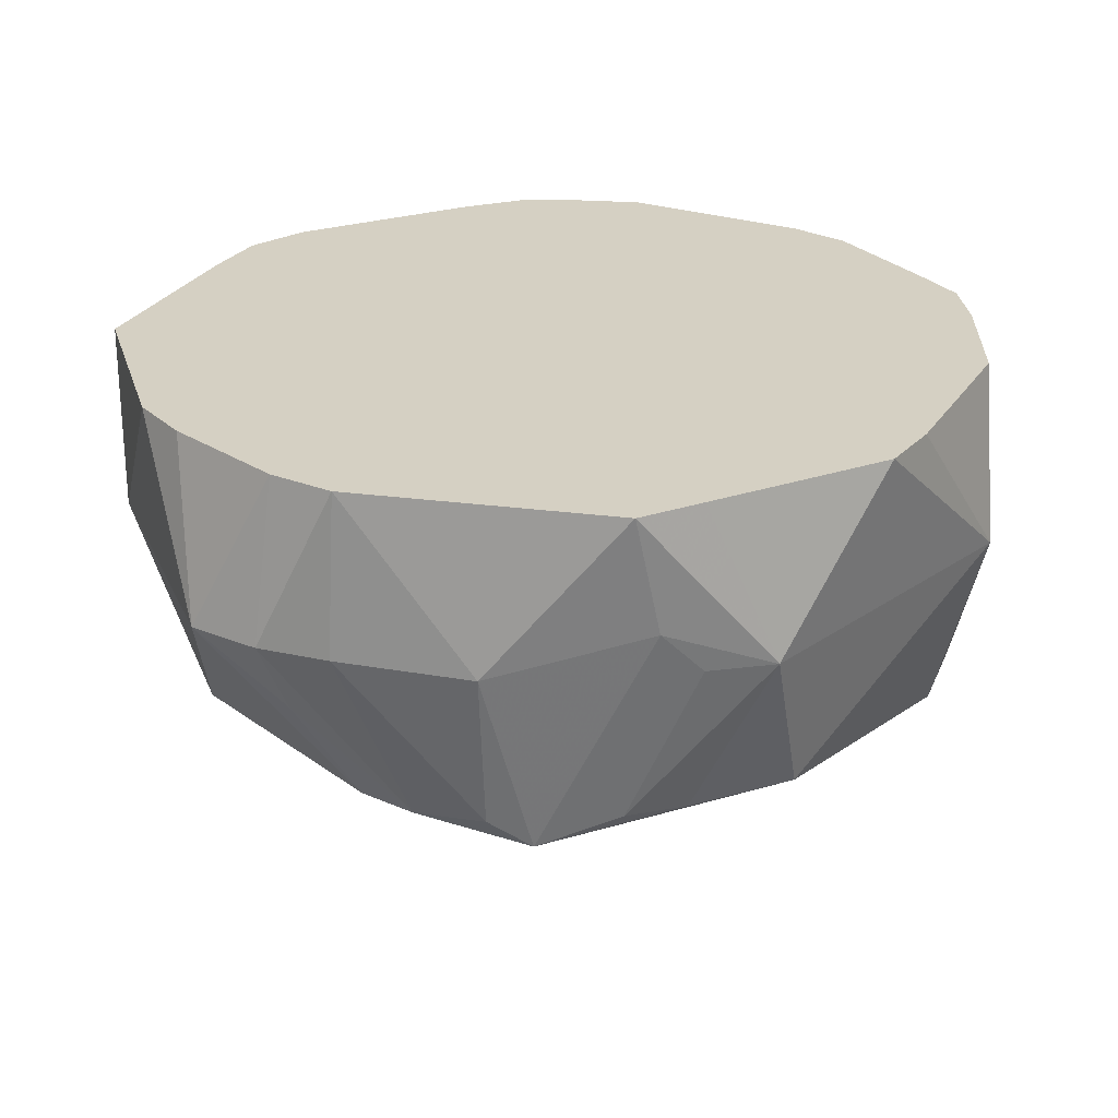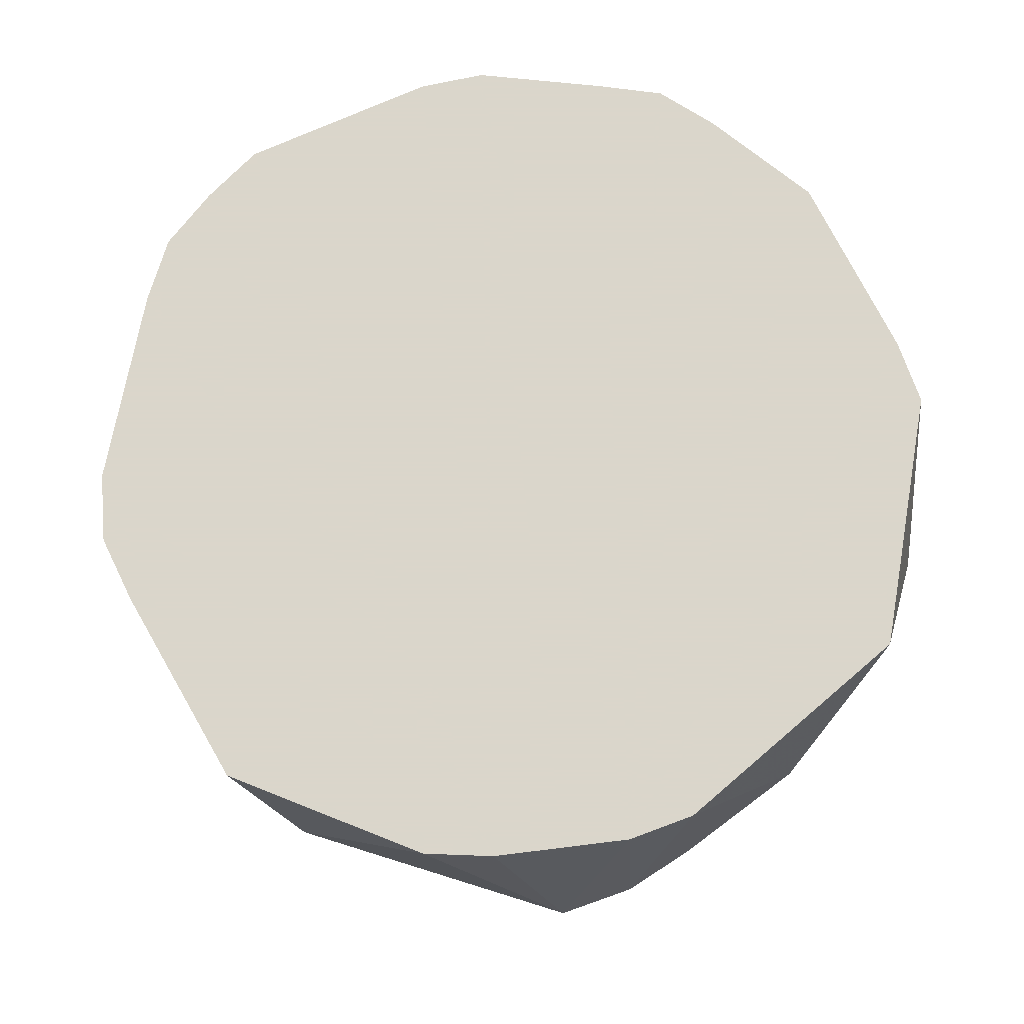
<metadata>
{"format":"obj","ext":"obj","renderer":"f3d","projection":"perspective","resolution":1024,"background":"white","views":[{"elev":26.3,"azim":10.8,"up":"+Z"},{"elev":73.7,"azim":-41.6,"up":"+Z"}]}
</metadata>
<code>
v -0.01992 0.04584 0.01756
v -0.01449 0.05001 0.02473
v -0.01295 0.04526 0.006182
v 0.001474 0.05055 0.04327
v 0.02327 0.04366 0.04327
v 0.009417 0.05104 0.02473
v 0.009417 0.05104 0.02473
v -0.01449 0.05001 0.02473
v 0.001474 0.05055 0.04327
v -0.03409 -0.03468 0.04327
v 0.02327 0.04366 0.04327
v 0.001474 0.05055 0.04327
v -0.05086 -0.007407 0.04327
v -0.04601 0.01631 0.04327
v -0.0462 0.006755 0.0192
v -0.03987 -0.02916 0.04327
v -0.03409 -0.03468 0.04327
v -0.05086 -0.007407 0.04327
v 0.04711 0.01571 0.04327
v 0.04961 0.0008829 0.04327
v 0.05144 -0.007032 0.02473
v 0.05144 -0.007032 0.02473
v 0.04273 0.03086 0.02473
v 0.04711 0.01571 0.04327
v 0.04711 0.01571 0.04327
v 0.04273 0.03086 0.02473
v 0.04501 0.02307 0.04327
v 0.04384 -0.0207 0.04327
v 0.04095 -0.0278 0.04327
v 0.05144 -0.007032 0.02473
v 0.05144 -0.007032 0.02473
v 0.04961 0.0008829 0.04327
v 0.04384 -0.0207 0.04327
v 0.04717 -0.01397 0.02473
v 0.03265 -0.03232 0.006445
v 0.05144 -0.007032 0.02473
v 0.05144 -0.007032 0.02473
v 0.04095 -0.0278 0.04327
v 0.04717 -0.01397 0.02473
v 0.04717 -0.01397 0.02473
v 0.03116 -0.03997 0.02473
v 0.03265 -0.03232 0.006445
v 0.04095 -0.0278 0.04327
v 0.03116 -0.03997 0.02473
v 0.04717 -0.01397 0.02473
v 0.02199 -0.03938 0.006182
v 0.006368 -0.04535 0.002929
v 0.03265 -0.03232 0.006445
v 0.03265 -0.03232 0.006445
v 0.03116 -0.03997 0.02473
v 0.02199 -0.03938 0.006182
v 0.04095 -0.0278 0.04327
v 0.04384 -0.0207 0.04327
v -0.02118 -0.04358 0.04327
v -0.02118 -0.04358 0.04327
v 0.04384 -0.0207 0.04327
v 0.04961 0.0008829 0.04327
v 0.04961 0.0008829 0.04327
v 0.04711 0.01571 0.04327
v -0.02118 -0.04358 0.04327
v -0.02118 -0.04358 0.04327
v 0.04711 0.01571 0.04327
v 0.04501 0.02307 0.04327
v 0.01702 -0.04695 0.04327
v -0.02118 -0.04358 0.04327
v -0.01389 -0.0464 0.04327
v 0.01702 -0.04695 0.04327
v -0.01389 -0.0464 0.04327
v 0.001474 -0.04939 0.02473
v 0.0342 0.03361 0.006182
v 0.01951 0.04584 0.02131
v 0.04273 0.03086 0.02473
v 0.009417 0.05104 0.02473
v 0.02327 0.04366 0.04327
v 0.01672 0.04779 0.02473
v 0.01672 0.04779 0.02473
v 0.01951 0.04584 0.02131
v 0.009417 0.05104 0.02473
v 0.04273 0.03086 0.02473
v 0.01951 0.04584 0.02131
v 0.01672 0.04779 0.02473
v -0.04166 0.02286 0.006182
v -0.03306 0.03281 0.01211
v -0.0192 0.04145 0.006182
v -0.01992 0.04584 0.01756
v -0.01295 0.04526 0.006182
v -0.0192 0.04145 0.006182
v -0.006774 0.04584 0.006958
v 0.006368 0.04584 0.009206
v 0.01951 0.03281 -0.002763
v 0.009417 0.05104 0.02473
v 0.006368 0.04584 0.009206
v -0.006774 0.04584 0.006958
v -0.006774 0.04584 0.006958
v -0.01449 0.05001 0.02473
v 0.009417 0.05104 0.02473
v -0.006774 0.04584 0.006958
v -0.01295 0.04526 0.006182
v -0.01449 0.05001 0.02473
v 0.001474 -0.04652 0.006182
v 0.006368 -0.04535 0.002929
v 0.001474 -0.04939 0.02473
v 0.001474 -0.04652 0.006182
v -0.006774 -0.04535 0.005639
v 0.006368 -0.04535 0.002929
v 0.0444 0.01483 0.006182
v 0.04273 0.03086 0.02473
v 0.05144 -0.007032 0.02473
v -0.006299 0.04996 0.04327
v -0.01449 0.05001 0.02473
v -0.014 0.04852 0.04327
v -0.006299 0.04996 0.04327
v 0.001474 0.05055 0.04327
v -0.01449 0.05001 0.02473
v -0.014 0.04852 0.04327
v -0.03409 -0.03468 0.04327
v -0.006299 0.04996 0.04327
v -0.03409 -0.03468 0.04327
v 0.001474 0.05055 0.04327
v -0.006299 0.04996 0.04327
v 0.04501 0.02307 0.04327
v 0.04273 0.03086 0.02473
v 0.03999 0.02887 0.04327
v 0.03999 0.02887 0.04327
v -0.02118 -0.04358 0.04327
v 0.04501 0.02307 0.04327
v -0.04389 0.024 0.04327
v -0.04601 0.01631 0.04327
v -0.03904 0.03032 0.04327
v -0.05086 -0.007407 0.04327
v -0.03409 -0.03468 0.04327
v -0.03904 0.03032 0.04327
v -0.03904 0.03032 0.04327
v -0.04601 0.01631 0.04327
v -0.05086 -0.007407 0.04327
v -0.0207 0.0444 0.04327
v -0.03409 -0.03468 0.04327
v -0.014 0.04852 0.04327
v -0.0207 0.0444 0.04327
v -0.03904 0.03032 0.04327
v -0.03409 -0.03468 0.04327
v -0.05086 -0.007407 0.04327
v -0.0462 0.006755 0.0192
v -0.04871 -0.007066 0.02473
v -0.04298 0.01533 0.006182
v -0.0462 0.006755 0.0192
v -0.04166 0.02286 0.006182
v -0.03409 -0.03468 0.04327
v -0.03987 -0.02916 0.04327
v -0.03078 -0.04351 0.02473
v -0.03078 -0.04351 0.02473
v -0.02118 -0.04358 0.04327
v -0.03409 -0.03468 0.04327
v 0.006368 -0.04535 0.002929
v 0.02199 -0.03938 0.006182
v 0.01563 -0.04267 0.006182
v 0.01563 -0.04267 0.006182
v 0.02199 -0.03938 0.006182
v 0.03116 -0.03997 0.02473
v 0.03116 -0.03997 0.02473
v 0.02382 -0.04297 0.02473
v 0.01563 -0.04267 0.006182
v -0.03409 -0.03468 0.04327
v -0.02118 -0.04358 0.04327
v -0.02751 -0.03901 0.04327
v 0.0233 -0.04195 0.04327
v 0.03116 -0.03997 0.02473
v 0.04095 -0.0278 0.04327
v 0.0233 -0.04195 0.04327
v 0.01702 -0.04695 0.04327
v 0.03116 -0.03997 0.02473
v 0.04095 -0.0278 0.04327
v -0.02118 -0.04358 0.04327
v 0.0233 -0.04195 0.04327
v -0.02118 -0.04358 0.04327
v 0.01702 -0.04695 0.04327
v 0.0233 -0.04195 0.04327
v 0.01951 -0.04535 0.02971
v 0.02382 -0.04297 0.02473
v 0.03116 -0.03997 0.02473
v 0.03116 -0.03997 0.02473
v 0.01702 -0.04695 0.04327
v 0.01951 -0.04535 0.02971
v 0.01951 -0.04535 0.02971
v 0.01702 -0.04695 0.04327
v 0.001474 -0.04939 0.02473
v 0.001474 -0.04939 0.02473
v 0.006368 -0.04535 0.002929
v 0.01951 -0.04535 0.02971
v 0.006368 -0.04535 0.002929
v 0.01563 -0.04267 0.006182
v 0.01951 -0.04535 0.02971
v 0.01951 -0.04535 0.02971
v 0.01563 -0.04267 0.006182
v 0.02382 -0.04297 0.02473
v 0.04273 0.03086 0.02473
v 0.01672 0.04779 0.02473
v 0.02985 0.03994 0.04327
v 0.02985 0.03994 0.04327
v 0.01672 0.04779 0.02473
v 0.02327 0.04366 0.04327
v 0.02985 0.03994 0.04327
v 0.03999 0.02887 0.04327
v 0.04273 0.03086 0.02473
v -0.02118 -0.04358 0.04327
v 0.03999 0.02887 0.04327
v 0.02985 0.03994 0.04327
v 0.02985 0.03994 0.04327
v -0.02751 -0.03901 0.04327
v -0.02118 -0.04358 0.04327
v 0.02985 0.03994 0.04327
v 0.02327 0.04366 0.04327
v -0.03409 -0.03468 0.04327
v -0.03409 -0.03468 0.04327
v -0.02751 -0.03901 0.04327
v 0.02985 0.03994 0.04327
v -0.01992 0.03281 -0.0005697
v -0.03306 0.01978 0.0006785
v -0.04166 0.02286 0.006182
v -0.04166 0.02286 0.006182
v -0.0192 0.04145 0.006182
v -0.01992 0.03281 -0.0005697
v -0.01992 0.03281 -0.0005697
v -0.01295 0.04526 0.006182
v -0.006774 0.03281 -0.004964
v -0.01992 0.03281 -0.0005697
v -0.0192 0.04145 0.006182
v -0.01295 0.04526 0.006182
v 0.006368 -0.04535 0.002929
v -0.006774 -0.04535 0.005639
v -0.006774 -0.03232 -0.002223
v -0.006774 -0.006271 -0.0131
v 0.006368 0.006755 -0.01419
v 0.006368 -0.006271 -0.01509
v 0.01951 0.03281 -0.002763
v 0.006368 0.04584 0.009206
v 0.02108 0.03937 0.006182
v 0.03265 -0.0193 -0.0002224
v 0.006368 -0.04535 0.002929
v 0.006368 -0.006271 -0.01509
v 0.03265 -0.03232 0.006445
v 0.006368 -0.04535 0.002929
v 0.03265 -0.0193 -0.0002224
v 0.04273 0.03086 0.02473
v 0.0444 0.01483 0.006182
v 0.04252 0.0218 0.006182
v -0.03904 0.03032 0.04327
v -0.0207 0.0444 0.04327
v -0.04131 0.03196 0.02473
v -0.01992 0.04584 0.01756
v -0.0192 0.04145 0.006182
v -0.04131 0.03196 0.02473
v -0.04131 0.03196 0.02473
v -0.0192 0.04145 0.006182
v -0.03306 0.03281 0.01211
v -0.04131 0.03196 0.02473
v -0.03306 0.03281 0.01211
v -0.04166 0.02286 0.006182
v -0.04389 0.024 0.04327
v -0.03904 0.03032 0.04327
v -0.04131 0.03196 0.02473
v -0.04131 0.03196 0.02473
v -0.04601 0.01631 0.04327
v -0.04389 0.024 0.04327
v -0.04166 0.02286 0.006182
v -0.0462 0.006755 0.0192
v -0.04131 0.03196 0.02473
v -0.04131 0.03196 0.02473
v -0.0462 0.006755 0.0192
v -0.04601 0.01631 0.04327
v -0.03306 0.006755 -0.002095
v -0.006774 -0.006271 -0.0131
v -0.009017 -0.006739 -0.01236
v -0.04166 0.02286 0.006182
v -0.03306 0.01978 0.0006785
v -0.03306 0.006755 -0.002095
v -0.03306 0.006755 -0.002095
v -0.04298 0.01533 0.006182
v -0.04166 0.02286 0.006182
v -0.0479 -0.01516 0.02473
v -0.04871 -0.007066 0.02473
v -0.0462 -0.006271 0.008259
v -0.0462 -0.006271 0.008259
v -0.03306 -0.03232 0.01007
v -0.0479 -0.01516 0.02473
v -0.0479 -0.01516 0.02473
v -0.03306 -0.03232 0.01007
v -0.03078 -0.04351 0.02473
v -0.05086 -0.007407 0.04327
v -0.04871 -0.007066 0.02473
v -0.0479 -0.01516 0.02473
v -0.0479 -0.01516 0.02473
v -0.03987 -0.02916 0.04327
v -0.05086 -0.007407 0.04327
v -0.0479 -0.01516 0.02473
v -0.03078 -0.04351 0.02473
v -0.03987 -0.02916 0.04327
v -0.01389 -0.0464 0.04327
v -0.02118 -0.04358 0.04327
v -0.0228 -0.04675 0.02473
v -0.02118 -0.04358 0.04327
v -0.03078 -0.04351 0.02473
v -0.0228 -0.04675 0.02473
v 0.006368 0.03281 -0.004481
v -0.006774 0.04584 0.006958
v 0.01951 0.03281 -0.002763
v -0.006774 0.03281 -0.004964
v -0.01295 0.04526 0.006182
v 0.006368 0.03281 -0.004481
v -0.01295 0.04526 0.006182
v -0.006774 0.04584 0.006958
v 0.006368 0.03281 -0.004481
v -0.006774 0.03281 -0.004964
v 0.006368 0.03281 -0.004481
v -0.0006542 0.01432 -0.01236
v 0.006368 0.006755 -0.01419
v -0.006774 -0.006271 -0.0131
v -0.0006542 0.01432 -0.01236
v -0.0006542 0.01432 -0.01236
v -0.01992 0.03281 -0.0005697
v -0.006774 0.03281 -0.004964
v -0.03306 0.01978 0.0006785
v -0.01992 0.03281 -0.0005697
v -0.0006542 0.01432 -0.01236
v -0.0006542 0.01432 -0.01236
v -0.03306 0.006755 -0.002095
v -0.03306 0.01978 0.0006785
v 0.01951 0.03281 -0.002763
v 0.006368 0.006755 -0.01419
v -0.0006542 0.01432 -0.01236
v -0.0006542 0.01432 -0.01236
v 0.006368 0.03281 -0.004481
v 0.01951 0.03281 -0.002763
v -0.006774 -0.006271 -0.0131
v -0.03306 0.006755 -0.002095
v -0.0006542 0.01432 -0.01236
v 0.01951 0.04584 0.02131
v 0.0342 0.03361 0.006182
v 0.02798 0.03737 0.006182
v 0.009417 0.05104 0.02473
v 0.01951 0.04584 0.02131
v 0.02798 0.03737 0.006182
v 0.02798 0.03737 0.006182
v 0.0342 0.03361 0.006182
v 0.03265 0.03281 0.003762
v 0.02798 0.03737 0.006182
v 0.006368 0.04584 0.009206
v 0.009417 0.05104 0.02473
v 0.02798 0.03737 0.006182
v 0.02108 0.03937 0.006182
v 0.006368 0.04584 0.009206
v 0.03265 0.03281 0.003762
v 0.01951 0.03281 -0.002763
v 0.02798 0.03737 0.006182
v 0.01951 0.03281 -0.002763
v 0.02108 0.03937 0.006182
v 0.02798 0.03737 0.006182
v 0.05144 -0.007032 0.02473
v 0.04754 0.0008829 0.006182
v 0.04579 0.006755 0.001986
v 0.04579 0.006755 0.001986
v 0.0444 0.01483 0.006182
v 0.05144 -0.007032 0.02473
v 0.04579 0.006755 0.001986
v 0.04252 0.0218 0.006182
v 0.0444 0.01483 0.006182
v 0.03265 -0.03232 0.006445
v 0.03265 -0.0193 -0.0002224
v 0.04579 -0.006271 0.003767
v 0.05144 -0.007032 0.02473
v 0.03265 -0.03232 0.006445
v 0.04579 -0.006271 0.003767
v 0.04579 -0.006271 0.003767
v 0.04754 0.0008829 0.006182
v 0.05144 -0.007032 0.02473
v 0.04579 -0.006271 0.003767
v 0.04579 0.006755 0.001986
v 0.04754 0.0008829 0.006182
v 0.03265 -0.0193 -0.0002224
v 0.03265 -0.006271 -0.002984
v 0.04579 -0.006271 0.003767
v 0.03265 -0.006271 -0.002984
v 0.04579 0.006755 0.001986
v 0.04579 -0.006271 0.003767
v 0.03852 0.0278 0.006182
v 0.0342 0.03361 0.006182
v 0.04273 0.03086 0.02473
v 0.04273 0.03086 0.02473
v 0.04252 0.0218 0.006182
v 0.03852 0.0278 0.006182
v 0.03265 0.03281 0.003762
v 0.0342 0.03361 0.006182
v 0.03852 0.0278 0.006182
v 0.03852 0.0278 0.006182
v 0.04252 0.0218 0.006182
v 0.03265 0.03281 0.003762
v -0.014 0.04852 0.04327
v -0.01449 0.05001 0.02473
v -0.02157 0.04612 0.02473
v -0.02157 0.04612 0.02473
v -0.0207 0.0444 0.04327
v -0.014 0.04852 0.04327
v -0.02157 0.04612 0.02473
v -0.01449 0.05001 0.02473
v -0.01992 0.04584 0.01756
v -0.01992 -0.006271 -0.007118
v -0.03306 0.006755 -0.002095
v -0.009017 -0.006739 -0.01236
v -0.01992 -0.006271 -0.007118
v -0.03306 -0.03232 0.01007
v -0.0462 -0.006271 0.008259
v -0.009017 -0.006739 -0.01236
v -0.03306 -0.03232 0.01007
v -0.01992 -0.006271 -0.007118
v -0.04298 0.01533 0.006182
v -0.03306 0.006755 -0.002095
v -0.04517 0.0008829 0.006182
v -0.0462 0.006755 0.0192
v -0.04298 0.01533 0.006182
v -0.04517 0.0008829 0.006182
v -0.04517 0.0008829 0.006182
v -0.01992 -0.006271 -0.007118
v -0.0462 -0.006271 0.008259
v -0.03306 0.006755 -0.002095
v -0.01992 -0.006271 -0.007118
v -0.04517 0.0008829 0.006182
v -0.0462 -0.006271 0.008259
v -0.04871 -0.007066 0.02473
v -0.04517 0.0008829 0.006182
v -0.04517 0.0008829 0.006182
v -0.04871 -0.007066 0.02473
v -0.0462 0.006755 0.0192
v -0.03078 -0.04351 0.02473
v -0.03306 -0.03232 0.01007
v -0.01291 -0.04337 0.006182
v -0.01291 -0.04337 0.006182
v -0.006774 -0.03232 -0.002223
v -0.006774 -0.04535 0.005639
v -0.006774 -0.04535 0.005639
v 0.001474 -0.04652 0.006182
v -0.01442 -0.04804 0.02473
v -0.01442 -0.04804 0.02473
v -0.0228 -0.04675 0.02473
v -0.006774 -0.04535 0.005639
v -0.01442 -0.04804 0.02473
v 0.001474 -0.04652 0.006182
v 0.001474 -0.04939 0.02473
v 0.001474 -0.04939 0.02473
v -0.01389 -0.0464 0.04327
v -0.01442 -0.04804 0.02473
v -0.01389 -0.0464 0.04327
v -0.0228 -0.04675 0.02473
v -0.01442 -0.04804 0.02473
v 0.006368 -0.006271 -0.01509
v 0.006368 -0.04535 0.002929
v 0.001474 -0.01504 -0.01236
v -0.006774 -0.0193 -0.007922
v -0.03306 -0.03232 0.01007
v -0.009017 -0.006739 -0.01236
v -0.006774 -0.03232 -0.002223
v -0.03306 -0.03232 0.01007
v -0.006774 -0.0193 -0.007922
v -0.009017 -0.006739 -0.01236
v -0.006774 -0.006271 -0.0131
v -0.001031 -0.01494 -0.01236
v -0.001031 -0.01494 -0.01236
v -0.006774 -0.0193 -0.007922
v -0.009017 -0.006739 -0.01236
v -0.001031 -0.01494 -0.01236
v -0.006774 -0.006271 -0.0131
v 0.006368 -0.006271 -0.01509
v -0.006774 -0.03232 -0.002223
v -0.006774 -0.0193 -0.007922
v -0.001031 -0.01494 -0.01236
v 0.006368 -0.006271 -0.01509
v 0.001474 -0.01504 -0.01236
v -0.001031 -0.01494 -0.01236
v 0.006368 -0.04535 0.002929
v -0.006774 -0.03232 -0.002223
v -0.001031 -0.01494 -0.01236
v -0.001031 -0.01494 -0.01236
v 0.001474 -0.01504 -0.01236
v 0.006368 -0.04535 0.002929
v 0.01951 0.01978 -0.00661
v 0.006368 0.006755 -0.01419
v 0.01951 0.03281 -0.002763
v 0.03265 0.03281 0.003762
v 0.04252 0.0218 0.006182
v 0.03265 0.01978 -0.002802
v 0.04252 0.0218 0.006182
v 0.04579 0.006755 0.001986
v 0.03265 0.01978 -0.002802
v 0.03265 0.01978 -0.002802
v 0.01951 0.03281 -0.002763
v 0.03265 0.03281 0.003762
v 0.03265 0.01978 -0.002802
v 0.01951 0.01978 -0.00661
v 0.01951 0.03281 -0.002763
v -0.03466 0.03702 0.02473
v -0.04131 0.03196 0.02473
v -0.0207 0.0444 0.04327
v -0.0207 0.0444 0.04327
v -0.02157 0.04612 0.02473
v -0.03466 0.03702 0.02473
v -0.01992 0.04584 0.01756
v -0.04131 0.03196 0.02473
v -0.03466 0.03702 0.02473
v -0.03466 0.03702 0.02473
v -0.02157 0.04612 0.02473
v -0.01992 0.04584 0.01756
v -0.01992 -0.04535 0.01716
v -0.0228 -0.04675 0.02473
v -0.03078 -0.04351 0.02473
v -0.03078 -0.04351 0.02473
v -0.01291 -0.04337 0.006182
v -0.01992 -0.04535 0.01716
v -0.006774 -0.04535 0.005639
v -0.0228 -0.04675 0.02473
v -0.01992 -0.04535 0.01716
v -0.01992 -0.04535 0.01716
v -0.01291 -0.04337 0.006182
v -0.006774 -0.04535 0.005639
v -0.01872 -0.03875 0.006182
v -0.03306 -0.03232 0.01007
v -0.006774 -0.03232 -0.002223
v -0.006774 -0.03232 -0.002223
v -0.01291 -0.04337 0.006182
v -0.01872 -0.03875 0.006182
v -0.01872 -0.03875 0.006182
v -0.01291 -0.04337 0.006182
v -0.03306 -0.03232 0.01007
v 0.006368 -0.006271 -0.01509
v 0.01377 0.0008829 -0.01236
v 0.01314 -0.002908 -0.01236
v 0.01447 0.005107 -0.01236
v 0.03265 0.01978 -0.002802
v 0.04579 0.006755 0.001986
v 0.006368 -0.006271 -0.01509
v 0.006368 0.006755 -0.01419
v 0.01447 0.005107 -0.01236
v 0.01447 0.005107 -0.01236
v 0.01377 0.0008829 -0.01236
v 0.006368 -0.006271 -0.01509
v 0.006368 0.006755 -0.01419
v 0.01951 0.01978 -0.00661
v 0.01447 0.005107 -0.01236
v 0.01951 0.01978 -0.00661
v 0.03265 0.01978 -0.002802
v 0.01447 0.005107 -0.01236
v 0.006368 -0.006271 -0.01509
v 0.01314 -0.002908 -0.01236
v 0.01281 -0.004894 -0.01236
v 0.01951 -0.006271 -0.009176
v 0.01314 -0.002908 -0.01236
v 0.01377 0.0008829 -0.01236
v 0.01951 -0.006271 -0.009176
v 0.01447 0.005107 -0.01236
v 0.04579 0.006755 0.001986
v 0.01377 0.0008829 -0.01236
v 0.01447 0.005107 -0.01236
v 0.01951 -0.006271 -0.009176
v 0.01951 -0.006271 -0.009176
v 0.01281 -0.004894 -0.01236
v 0.01314 -0.002908 -0.01236
v 0.01951 -0.006271 -0.009176
v 0.04579 0.006755 0.001986
v 0.03265 -0.006271 -0.002984
v 0.006368 -0.006271 -0.01509
v 0.01281 -0.004894 -0.01236
v 0.01951 -0.006271 -0.009176
v 0.01951 -0.006271 -0.009176
v 0.03265 -0.0193 -0.0002224
v 0.006368 -0.006271 -0.01509
v 0.01951 -0.006271 -0.009176
v 0.03265 -0.006271 -0.002984
v 0.03265 -0.0193 -0.0002224
f 1 2 3
f 4 5 6
f 7 8 9
f 10 11 12
f 13 14 15
f 16 17 18
f 19 20 21
f 22 23 24
f 25 26 27
f 28 29 30
f 31 32 33
f 34 35 36
f 37 38 39
f 40 41 42
f 43 44 45
f 46 47 48
f 49 50 51
f 52 53 54
f 55 56 57
f 58 59 60
f 61 62 63
f 64 65 66
f 67 68 69
f 70 71 72
f 73 74 75
f 76 77 78
f 79 80 81
f 82 83 84
f 85 86 87
f 88 89 90
f 91 92 93
f 94 95 96
f 97 98 99
f 100 101 102
f 103 104 105
f 106 107 108
f 109 110 111
f 112 113 114
f 115 116 117
f 118 119 120
f 121 122 123
f 124 125 126
f 127 128 129
f 130 131 132
f 133 134 135
f 136 137 138
f 139 140 141
f 142 143 144
f 145 146 147
f 148 149 150
f 151 152 153
f 154 155 156
f 157 158 159
f 160 161 162
f 163 164 165
f 166 167 168
f 169 170 171
f 172 173 174
f 175 176 177
f 178 179 180
f 181 182 183
f 184 185 186
f 187 188 189
f 190 191 192
f 193 194 195
f 196 197 198
f 199 200 201
f 202 203 204
f 205 206 207
f 208 209 210
f 211 212 213
f 214 215 216
f 217 218 219
f 220 221 222
f 223 224 225
f 226 227 228
f 229 230 231
f 232 233 234
f 235 236 237
f 238 239 240
f 241 242 243
f 244 245 246
f 247 248 249
f 250 251 252
f 253 254 255
f 256 257 258
f 259 260 261
f 262 263 264
f 265 266 267
f 268 269 270
f 271 272 273
f 274 275 276
f 277 278 279
f 280 281 282
f 283 284 285
f 286 287 288
f 289 290 291
f 292 293 294
f 295 296 297
f 298 299 300
f 301 302 303
f 304 305 306
f 307 308 309
f 310 311 312
f 313 314 315
f 316 317 318
f 319 320 321
f 322 323 324
f 325 326 327
f 328 329 330
f 331 332 333
f 334 335 336
f 337 338 339
f 340 341 342
f 343 344 345
f 346 347 348
f 349 350 351
f 352 353 354
f 355 356 357
f 358 359 360
f 361 362 363
f 364 365 366
f 367 368 369
f 370 371 372
f 373 374 375
f 376 377 378
f 379 380 381
f 382 383 384
f 385 386 387
f 388 389 390
f 391 392 393
f 394 395 396
f 397 398 399
f 400 401 402
f 403 404 405
f 406 407 408
f 409 410 411
f 412 413 414
f 415 416 417
f 418 419 420
f 421 422 423
f 424 425 426
f 427 428 429
f 430 431 432
f 433 434 435
f 436 437 438
f 439 440 441
f 442 443 444
f 445 446 447
f 448 449 450
f 451 452 453
f 454 455 456
f 457 458 459
f 460 461 462
f 463 464 465
f 466 467 468
f 469 470 471
f 472 473 474
f 475 476 477
f 478 479 480
f 481 482 483
f 484 485 486
f 487 488 489
f 490 491 492
f 493 494 495
f 496 497 498
f 499 500 501
f 502 503 504
f 505 506 507
f 508 509 510
f 511 512 513
f 514 515 516
f 517 518 519
f 520 521 522
f 523 524 525
f 526 527 528
f 529 530 531
f 532 533 534
f 535 536 537
f 538 539 540
f 541 542 543
f 544 545 546
f 547 548 549
f 550 551 552
f 553 554 555
f 556 557 558
f 559 560 561
f 562 563 564
f 565 566 567
f 568 569 570
f 571 572 573
f 574 575 576

</code>
